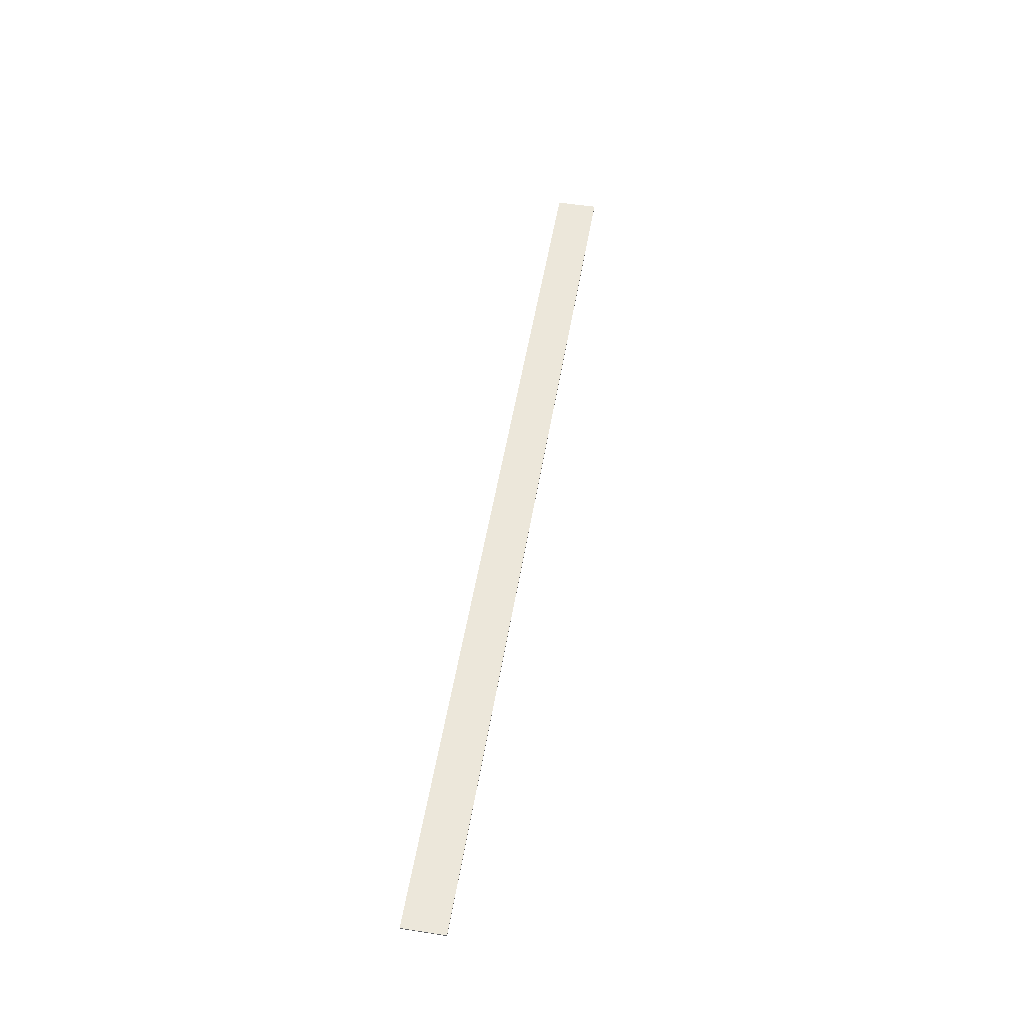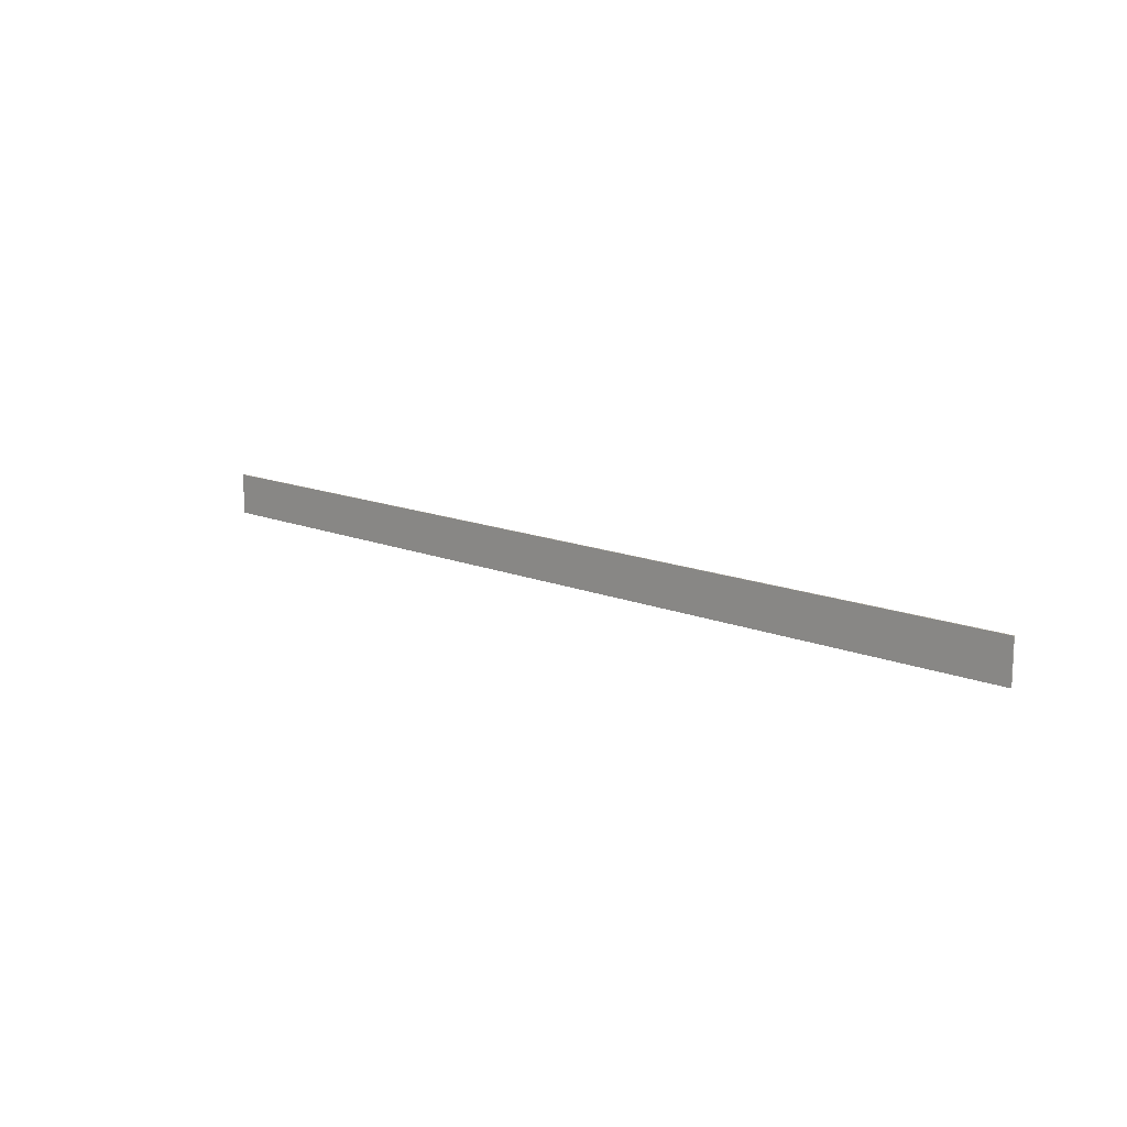
<metadata>
{"format":"obj","ext":"obj","renderer":"f3d","projection":"perspective","resolution":1024,"background":"white","views":[{"elev":52.4,"azim":99.5,"up":"+Y"},{"elev":13.9,"azim":-137.6,"up":"+Z"}]}
</metadata>
<code>
v 0.374 0.6723 -0.5413
v 0.374 0.6723 -0.508
v 0.374 0.6713 -0.5413
v 0.374 0.6713 -0.508
v -0.3652 0.6723 -0.5413
v -0.3652 0.6723 -0.508
v -0.3652 0.6713 -0.5413
v -0.3652 0.6713 -0.508
f 7 4 3
f 5 1 2
f 4 2 3
f 3 2 1
f 7 3 1
f 7 1 5
f 4 7 5
f 4 5 2
f 8 7 4
f 6 2 5
f 7 5 4
f 4 5 2
f 8 4 2
f 8 2 6
f 7 8 6
f 7 6 5

</code>
